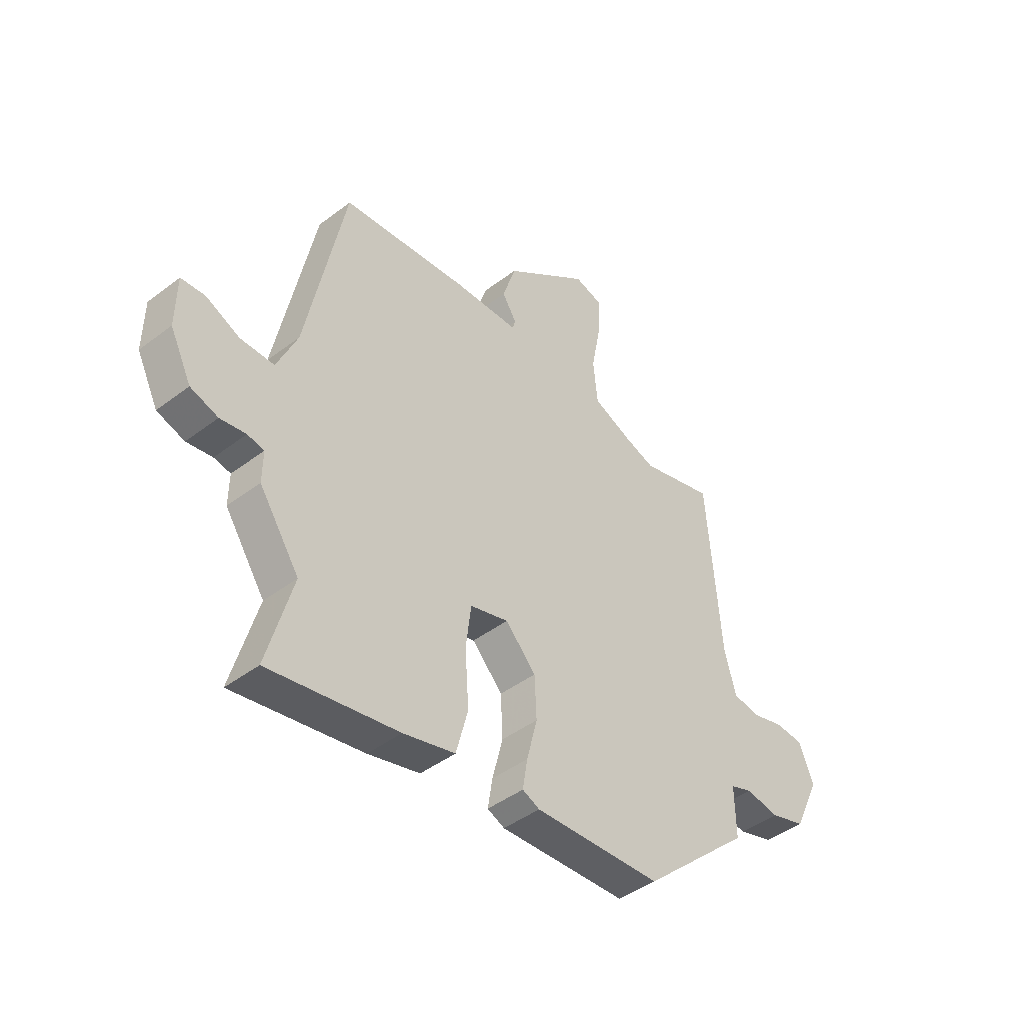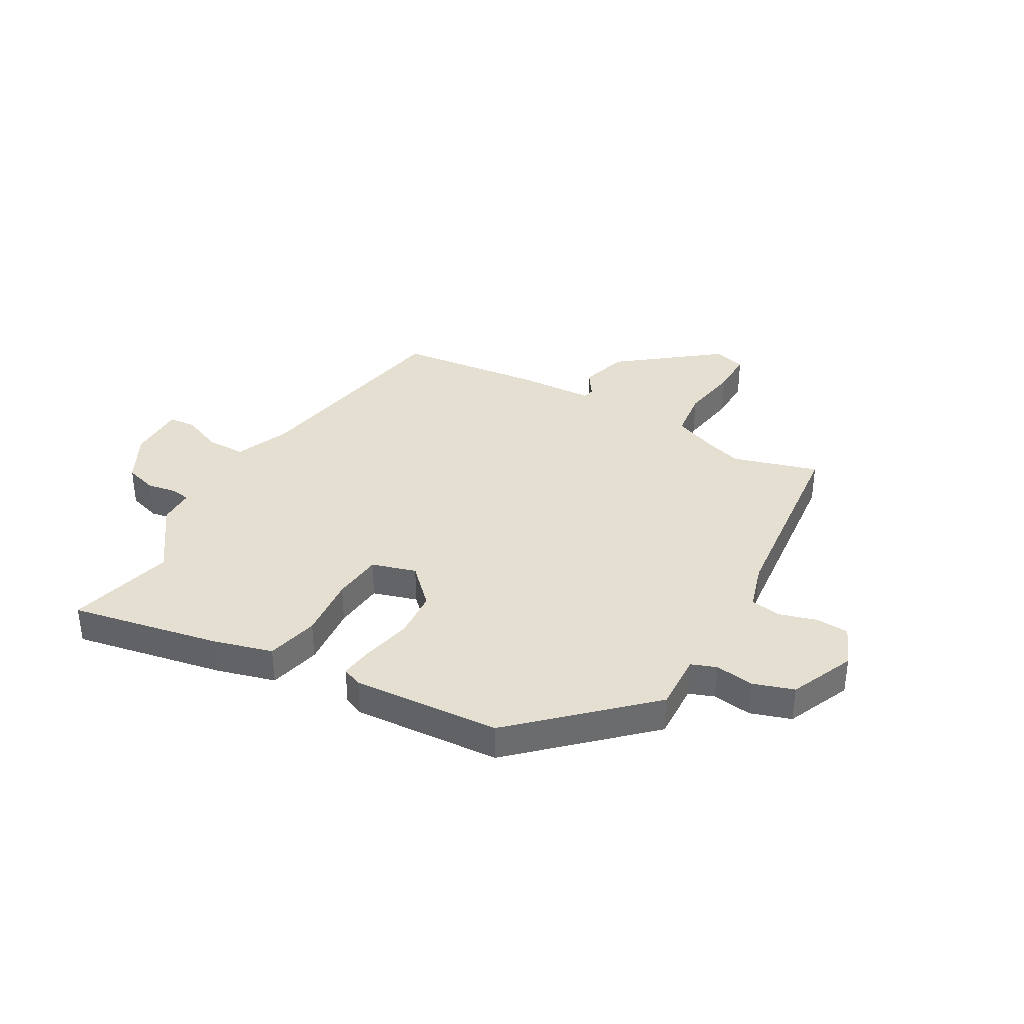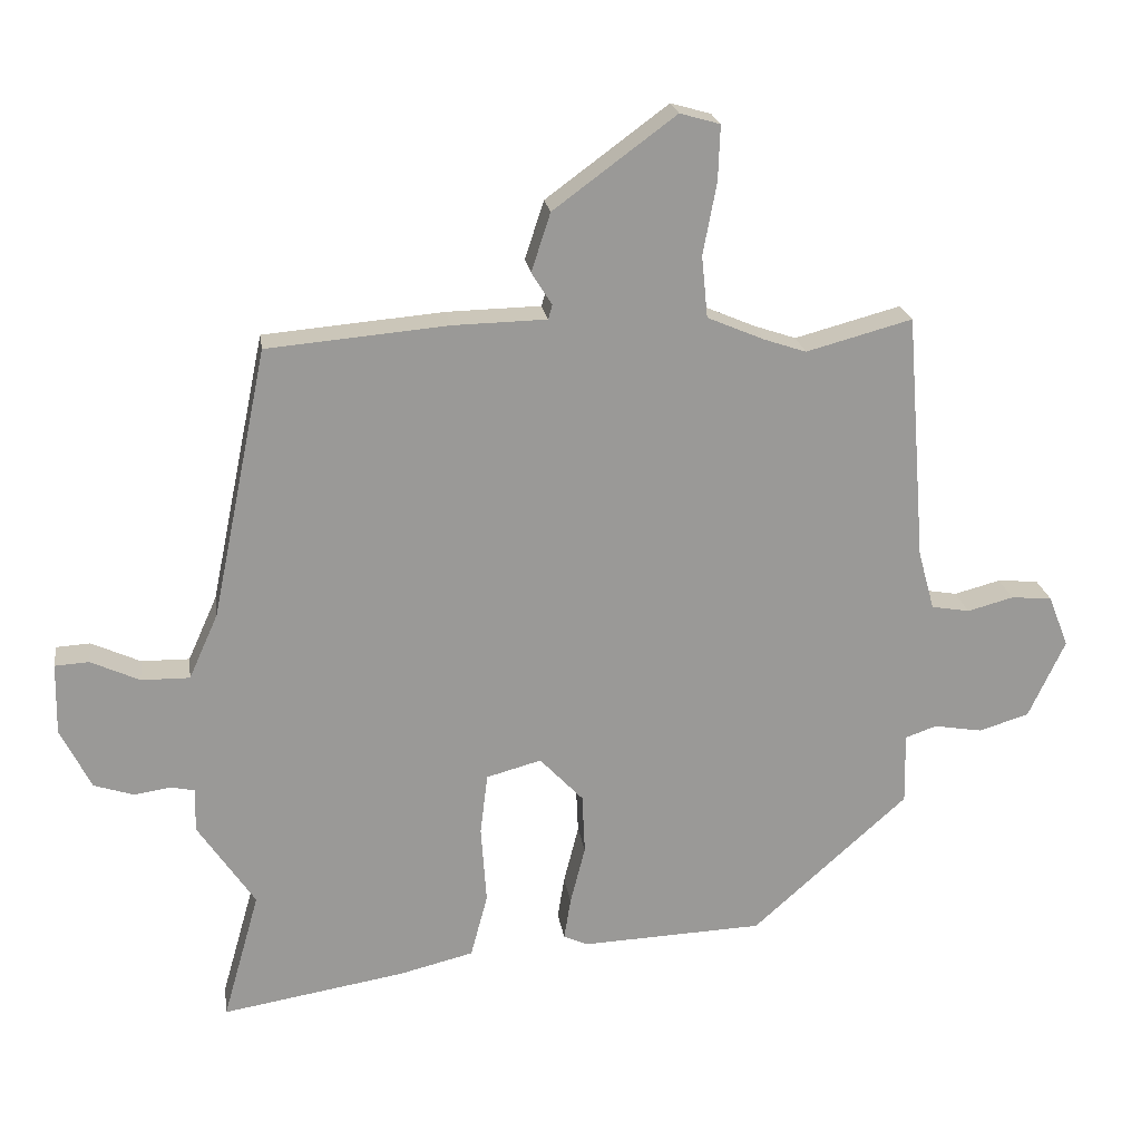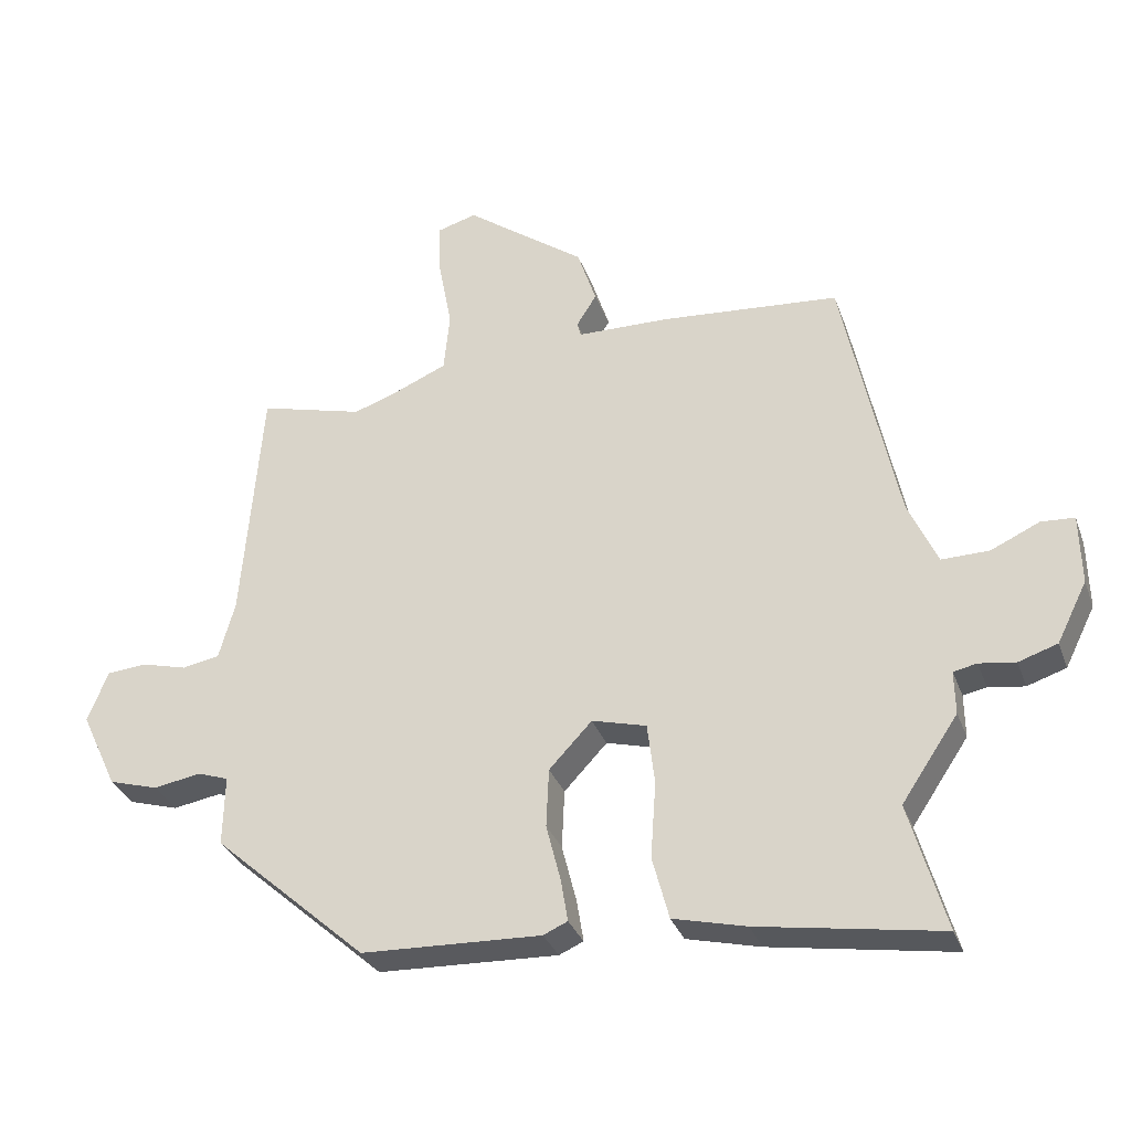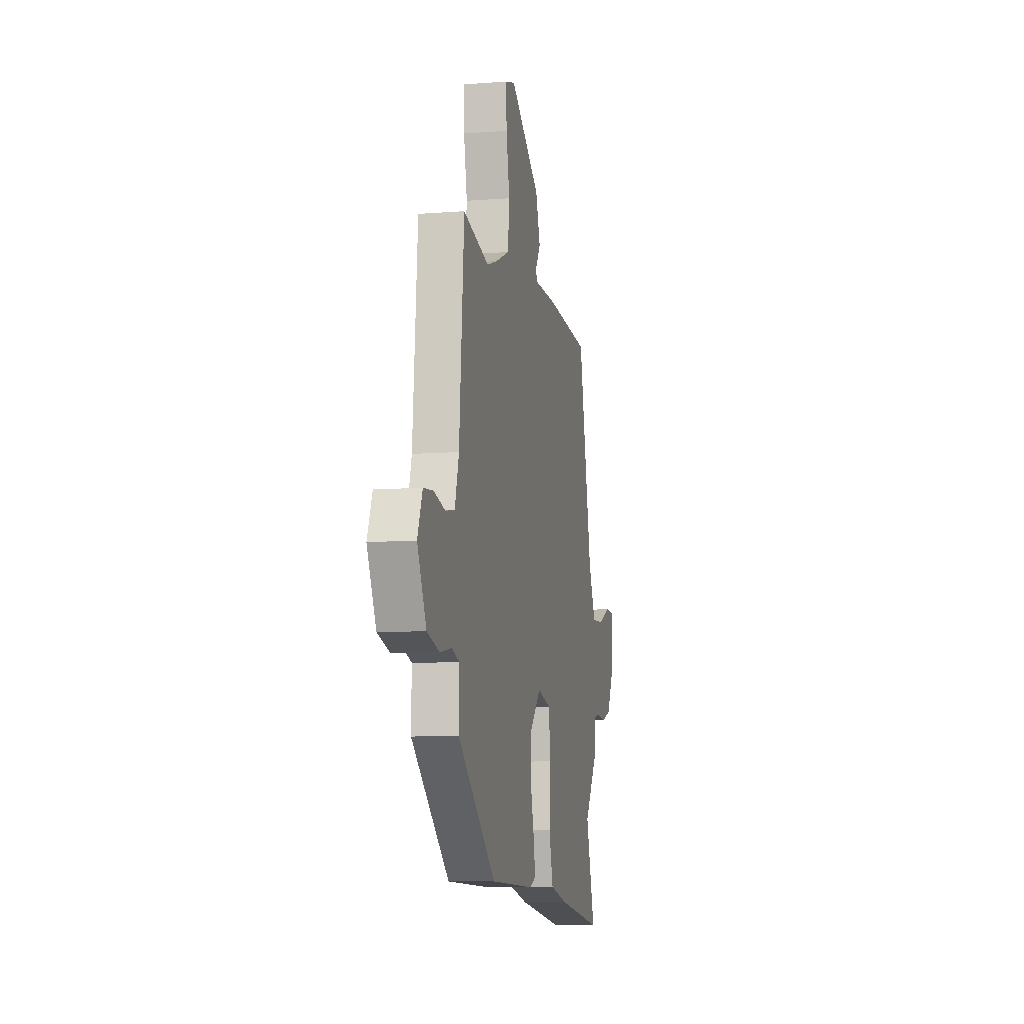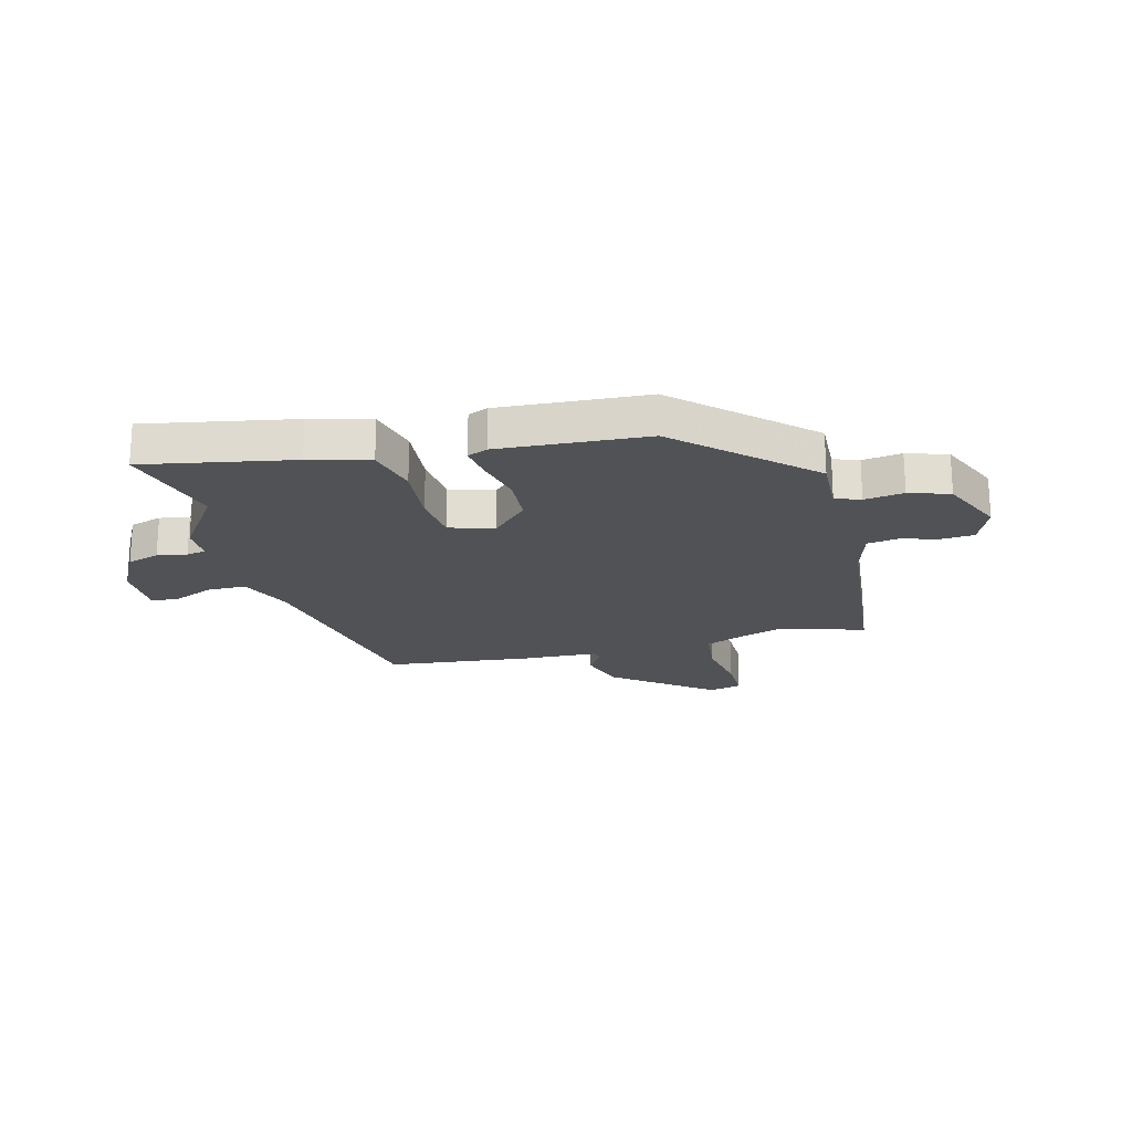
<metadata>
{"format":"obj","ext":"obj","renderer":"f3d","projection":"perspective","resolution":1024,"background":"white","views":[{"elev":-43.6,"azim":131.9,"up":"+Z"},{"elev":36.7,"azim":-151.8,"up":"+Y"},{"elev":21.5,"azim":171.7,"up":"+Z"},{"elev":-32.1,"azim":18.3,"up":"+Z"},{"elev":-8.4,"azim":-77.8,"up":"+Z"},{"elev":-20.7,"azim":-166.6,"up":"+Y"}]}
</metadata>
<code>
v -0.518 0.07 0.505
v -0.362 0.07 0.463
v -0.3 0.07 0.484
v -0.216 0.07 0.52
v -0.207 0.07 0.611
v -0.227 0.07 0.717
v -0.23 0.07 0.798
v -0.171 0.07 0.815
v 0.009 0.07 0.682
v 0.037 0.07 0.596
v 0.007 0.07 0.548
v 0.013 0.07 0.527
v 0.151 0.07 0.524
v 0.417 0.07 0.501
v 0.499 0.07 0.103
v 0.542 0.07 0.007
v 0.613 0.07 0.008
v 0.685 0.07 0.041
v 0.735 0.07 0.038
v 0.737 0.07 -0.067
v 0.692 0.07 -0.157
v 0.634 0.07 -0.176
v 0.58 0.07 -0.168
v 0.545 0.07 -0.175
v 0.546 0.07 -0.24
v 0.462 0.07 -0.365
v 0.516 0.07 -0.556
v 0.245 0.07 -0.511
v 0.136 0.07 -0.484
v 0.111 0.07 -0.39
v 0.119 0.07 -0.275
v 0.108 0.07 -0.184
v 0.027 0.07 -0.162
v -0.037 0.07 -0.23
v -0.041 0.07 -0.318
v -0.019 0.07 -0.405
v -0.009 0.07 -0.467
v -0.045 0.07 -0.483
v -0.313 0.07 -0.472
v -0.542 0.07 -0.267
v -0.54 0.07 -0.162
v -0.586 0.07 -0.146
v -0.657 0.07 -0.158
v -0.731 0.07 -0.136
v -0.785 0.07 -0.02
v -0.755 0.07 0.056
v -0.695 0.07 0.061
v -0.627 0.07 0.043
v -0.571 0.07 0.053
v -0.547 0.07 0.14
v -0.518 0 0.505
v -0.362 0 0.463
v -0.3 0 0.484
v -0.216 0 0.52
v -0.207 0 0.611
v -0.227 0 0.717
v -0.23 0 0.798
v -0.171 0 0.815
v 0.009 0 0.682
v 0.037 0 0.596
v 0.007 0 0.548
v 0.013 0 0.527
v 0.151 0 0.524
v 0.417 0 0.501
v 0.499 0 0.103
v 0.542 0 0.007
v 0.613 0 0.008
v 0.685 0 0.041
v 0.735 0 0.038
v 0.737 0 -0.067
v 0.692 0 -0.157
v 0.634 0 -0.176
v 0.58 0 -0.168
v 0.545 0 -0.175
v 0.546 0 -0.24
v 0.462 0 -0.365
v 0.516 0 -0.556
v 0.245 0 -0.511
v 0.136 0 -0.484
v 0.111 0 -0.39
v 0.119 0 -0.275
v 0.108 0 -0.184
v 0.027 0 -0.162
v -0.037 0 -0.23
v -0.041 0 -0.318
v -0.019 0 -0.405
v -0.009 0 -0.467
v -0.045 0 -0.483
v -0.313 0 -0.472
v -0.542 0 -0.267
v -0.54 0 -0.162
v -0.586 0 -0.146
v -0.657 0 -0.158
v -0.731 0 -0.136
v -0.785 0 -0.02
v -0.755 0 0.056
v -0.695 0 0.061
v -0.627 0 0.043
v -0.571 0 0.053
v -0.547 0 0.14
f 46 47 48
f 45 46 48
f 44 45 48
f 43 44 48
f 42 43 48
f 41 42 48 49
f 39 40 41
f 38 39 41
f 37 38 41
f 36 37 41
f 35 36 41
f 41 49 50
f 35 41 50
f 34 35 50
f 29 30 31
f 28 29 31
f 27 28 31
f 26 27 31
f 26 31 32
f 25 26 32
f 24 25 32
f 23 24 32 33
f 21 22 23
f 20 21 23
f 19 20 23
f 18 19 23
f 17 18 23
f 16 17 23 33
f 12 13 14 15
f 12 15 16 33
f 9 10 11
f 8 9 11
f 7 8 11
f 6 7 11
f 5 6 11
f 12 33 34
f 11 12 34
f 5 11 34
f 4 5 34
f 34 50 1 2
f 3 4 34
f 2 3 34
f 98 97 96
f 98 96 95
f 98 95 94
f 98 94 93
f 98 93 92
f 99 98 92 91
f 91 90 89
f 91 89 88
f 91 88 87
f 91 87 86
f 91 86 85
f 100 99 91
f 100 91 85
f 100 85 84
f 81 80 79
f 81 79 78
f 81 78 77
f 81 77 76
f 82 81 76
f 82 76 75
f 82 75 74
f 83 82 74 73
f 73 72 71
f 73 71 70
f 73 70 69
f 73 69 68
f 73 68 67
f 83 73 67 66
f 65 64 63 62
f 83 66 65 62
f 61 60 59
f 61 59 58
f 61 58 57
f 61 57 56
f 61 56 55
f 84 83 62
f 84 62 61
f 84 61 55
f 84 55 54
f 52 51 100 84
f 84 54 53
f 84 53 52
f 1 51 52 2
f 2 52 53 3
f 3 53 54 4
f 4 54 55 5
f 5 55 56 6
f 6 56 57 7
f 7 57 58 8
f 8 58 59 9
f 9 59 60 10
f 10 60 61 11
f 11 61 62 12
f 12 62 63 13
f 13 63 64 14
f 14 64 65 15
f 15 65 66 16
f 16 66 67 17
f 17 67 68 18
f 18 68 69 19
f 19 69 70 20
f 20 70 71 21
f 21 71 72 22
f 22 72 73 23
f 23 73 74 24
f 24 74 75 25
f 25 75 76 26
f 26 76 77 27
f 27 77 78 28
f 28 78 79 29
f 29 79 80 30
f 30 80 81 31
f 31 81 82 32
f 32 82 83 33
f 33 83 84 34
f 34 84 85 35
f 35 85 86 36
f 36 86 87 37
f 37 87 88 38
f 38 88 89 39
f 39 89 90 40
f 40 90 91 41
f 41 91 92 42
f 42 92 93 43
f 43 93 94 44
f 44 94 95 45
f 45 95 96 46
f 46 96 97 47
f 47 97 98 48
f 48 98 99 49
f 49 99 100 50
f 50 100 51 1

</code>
